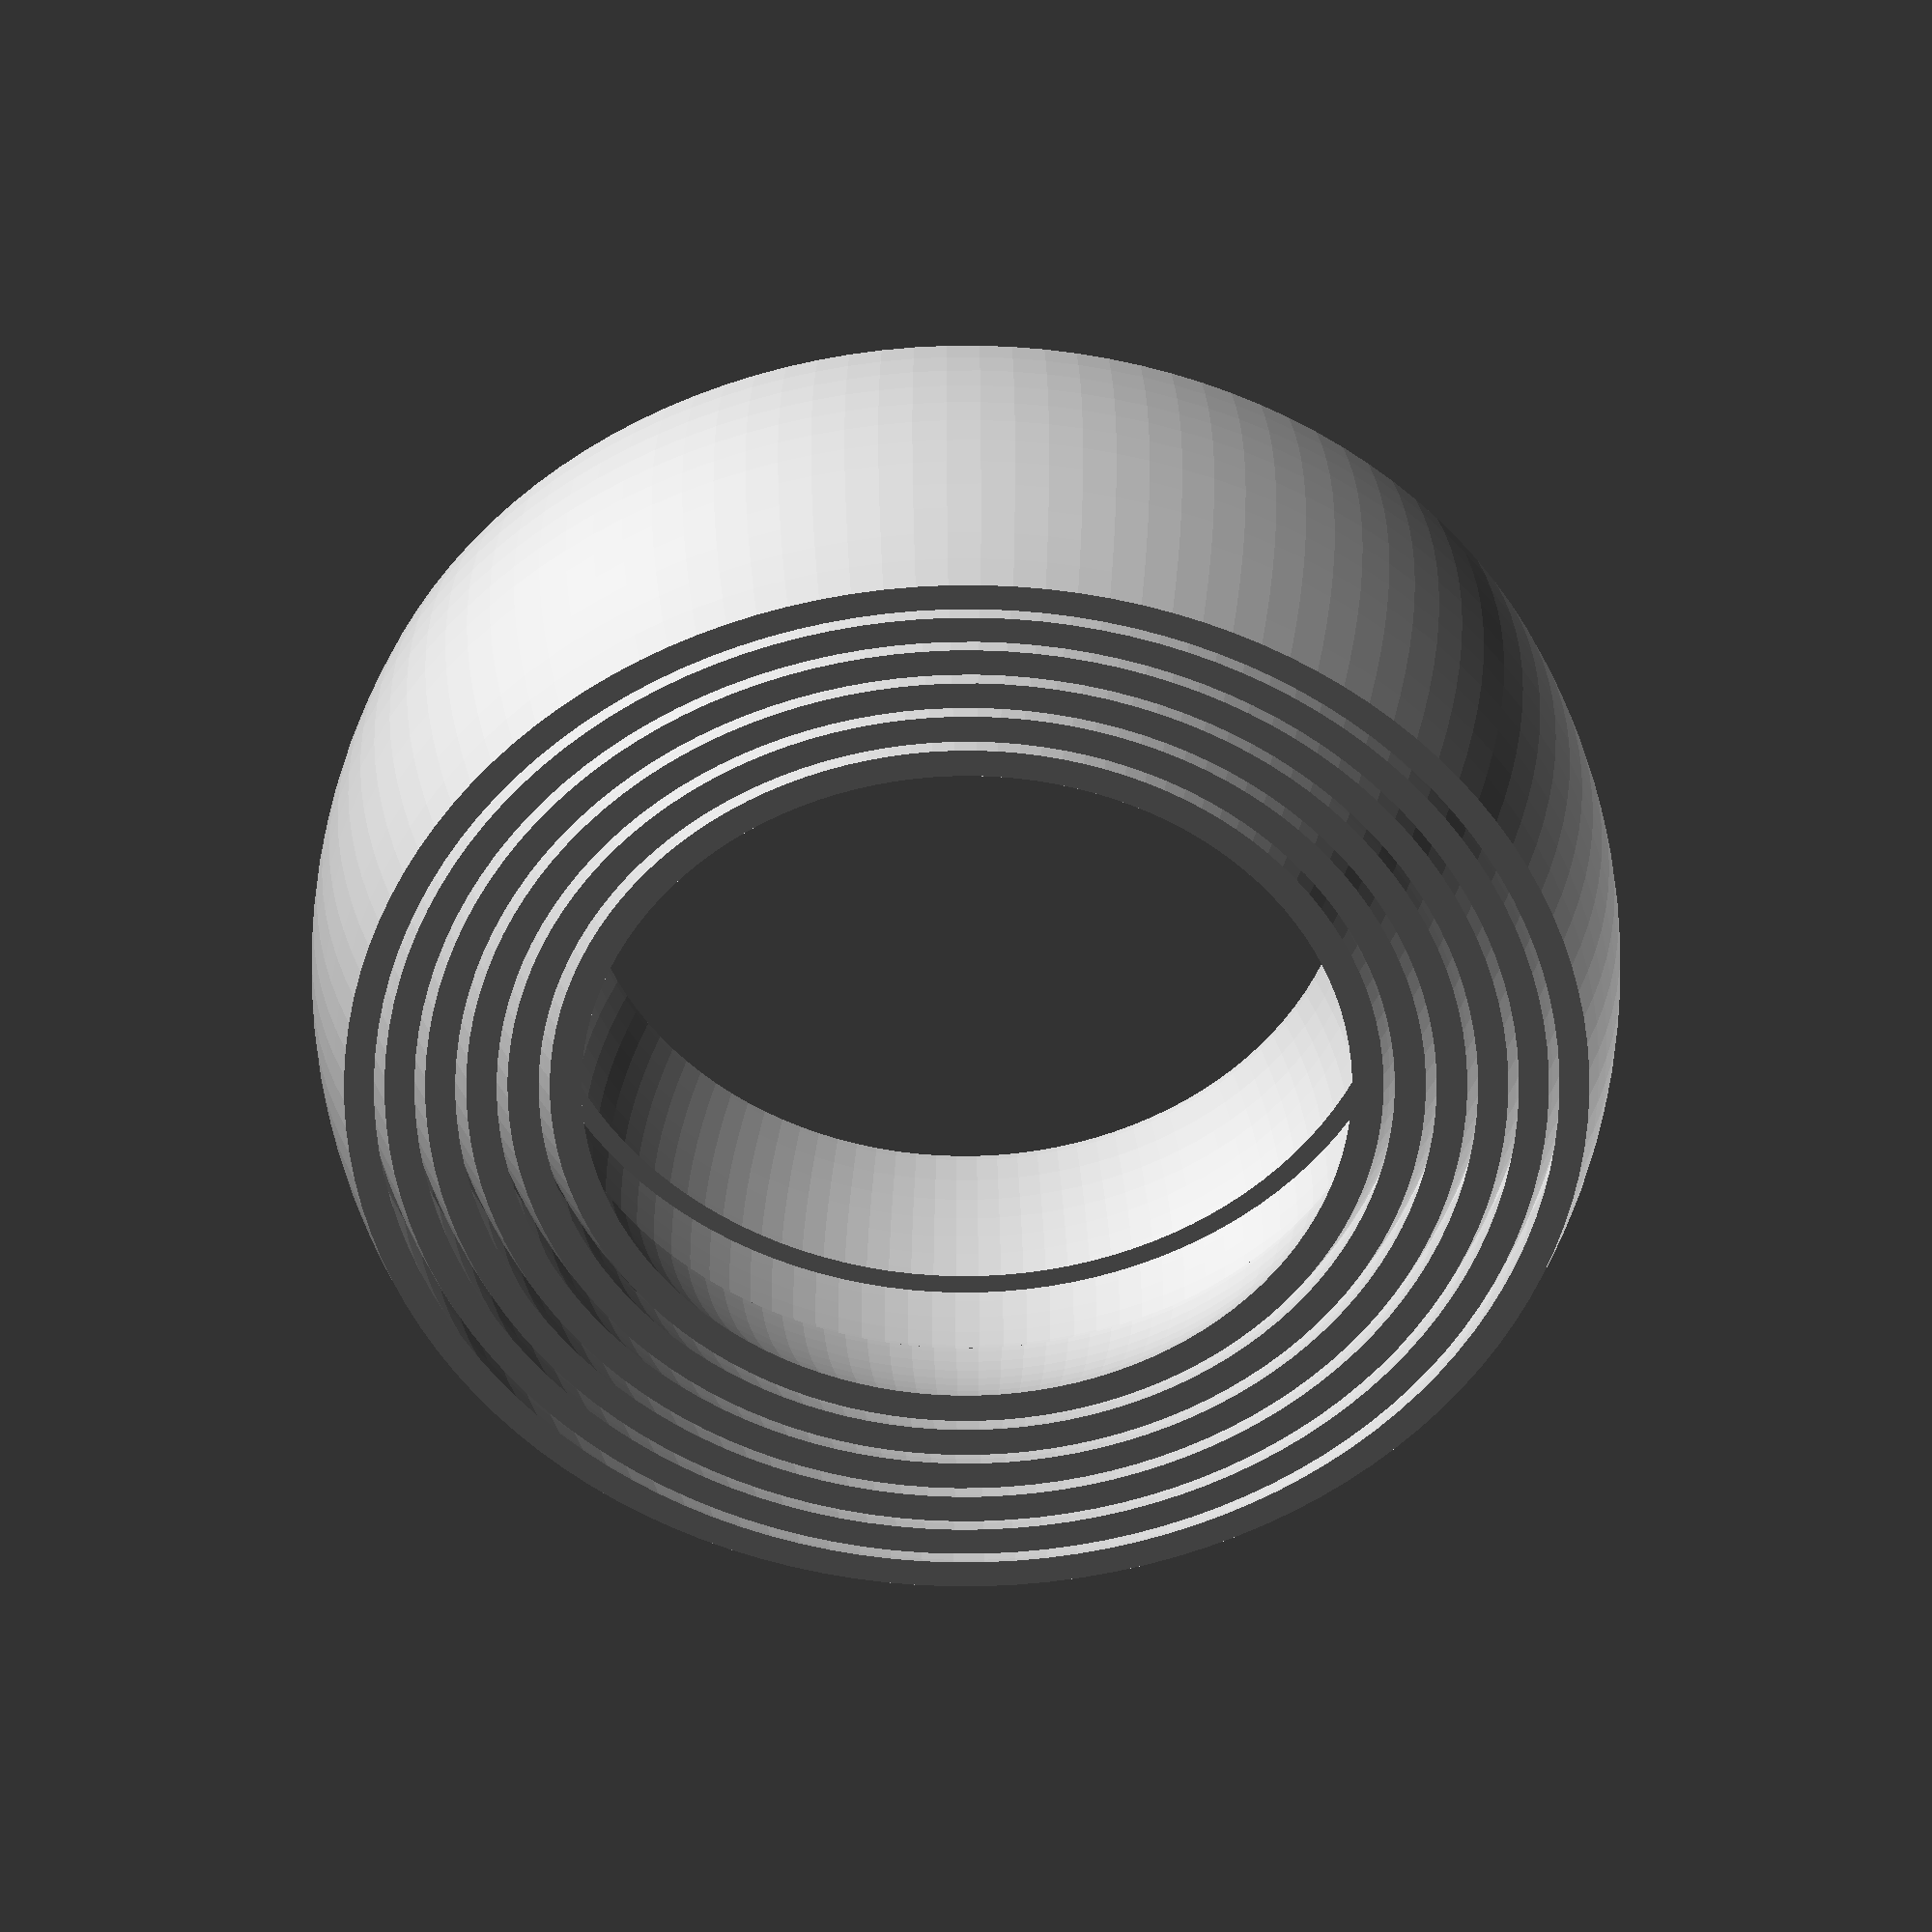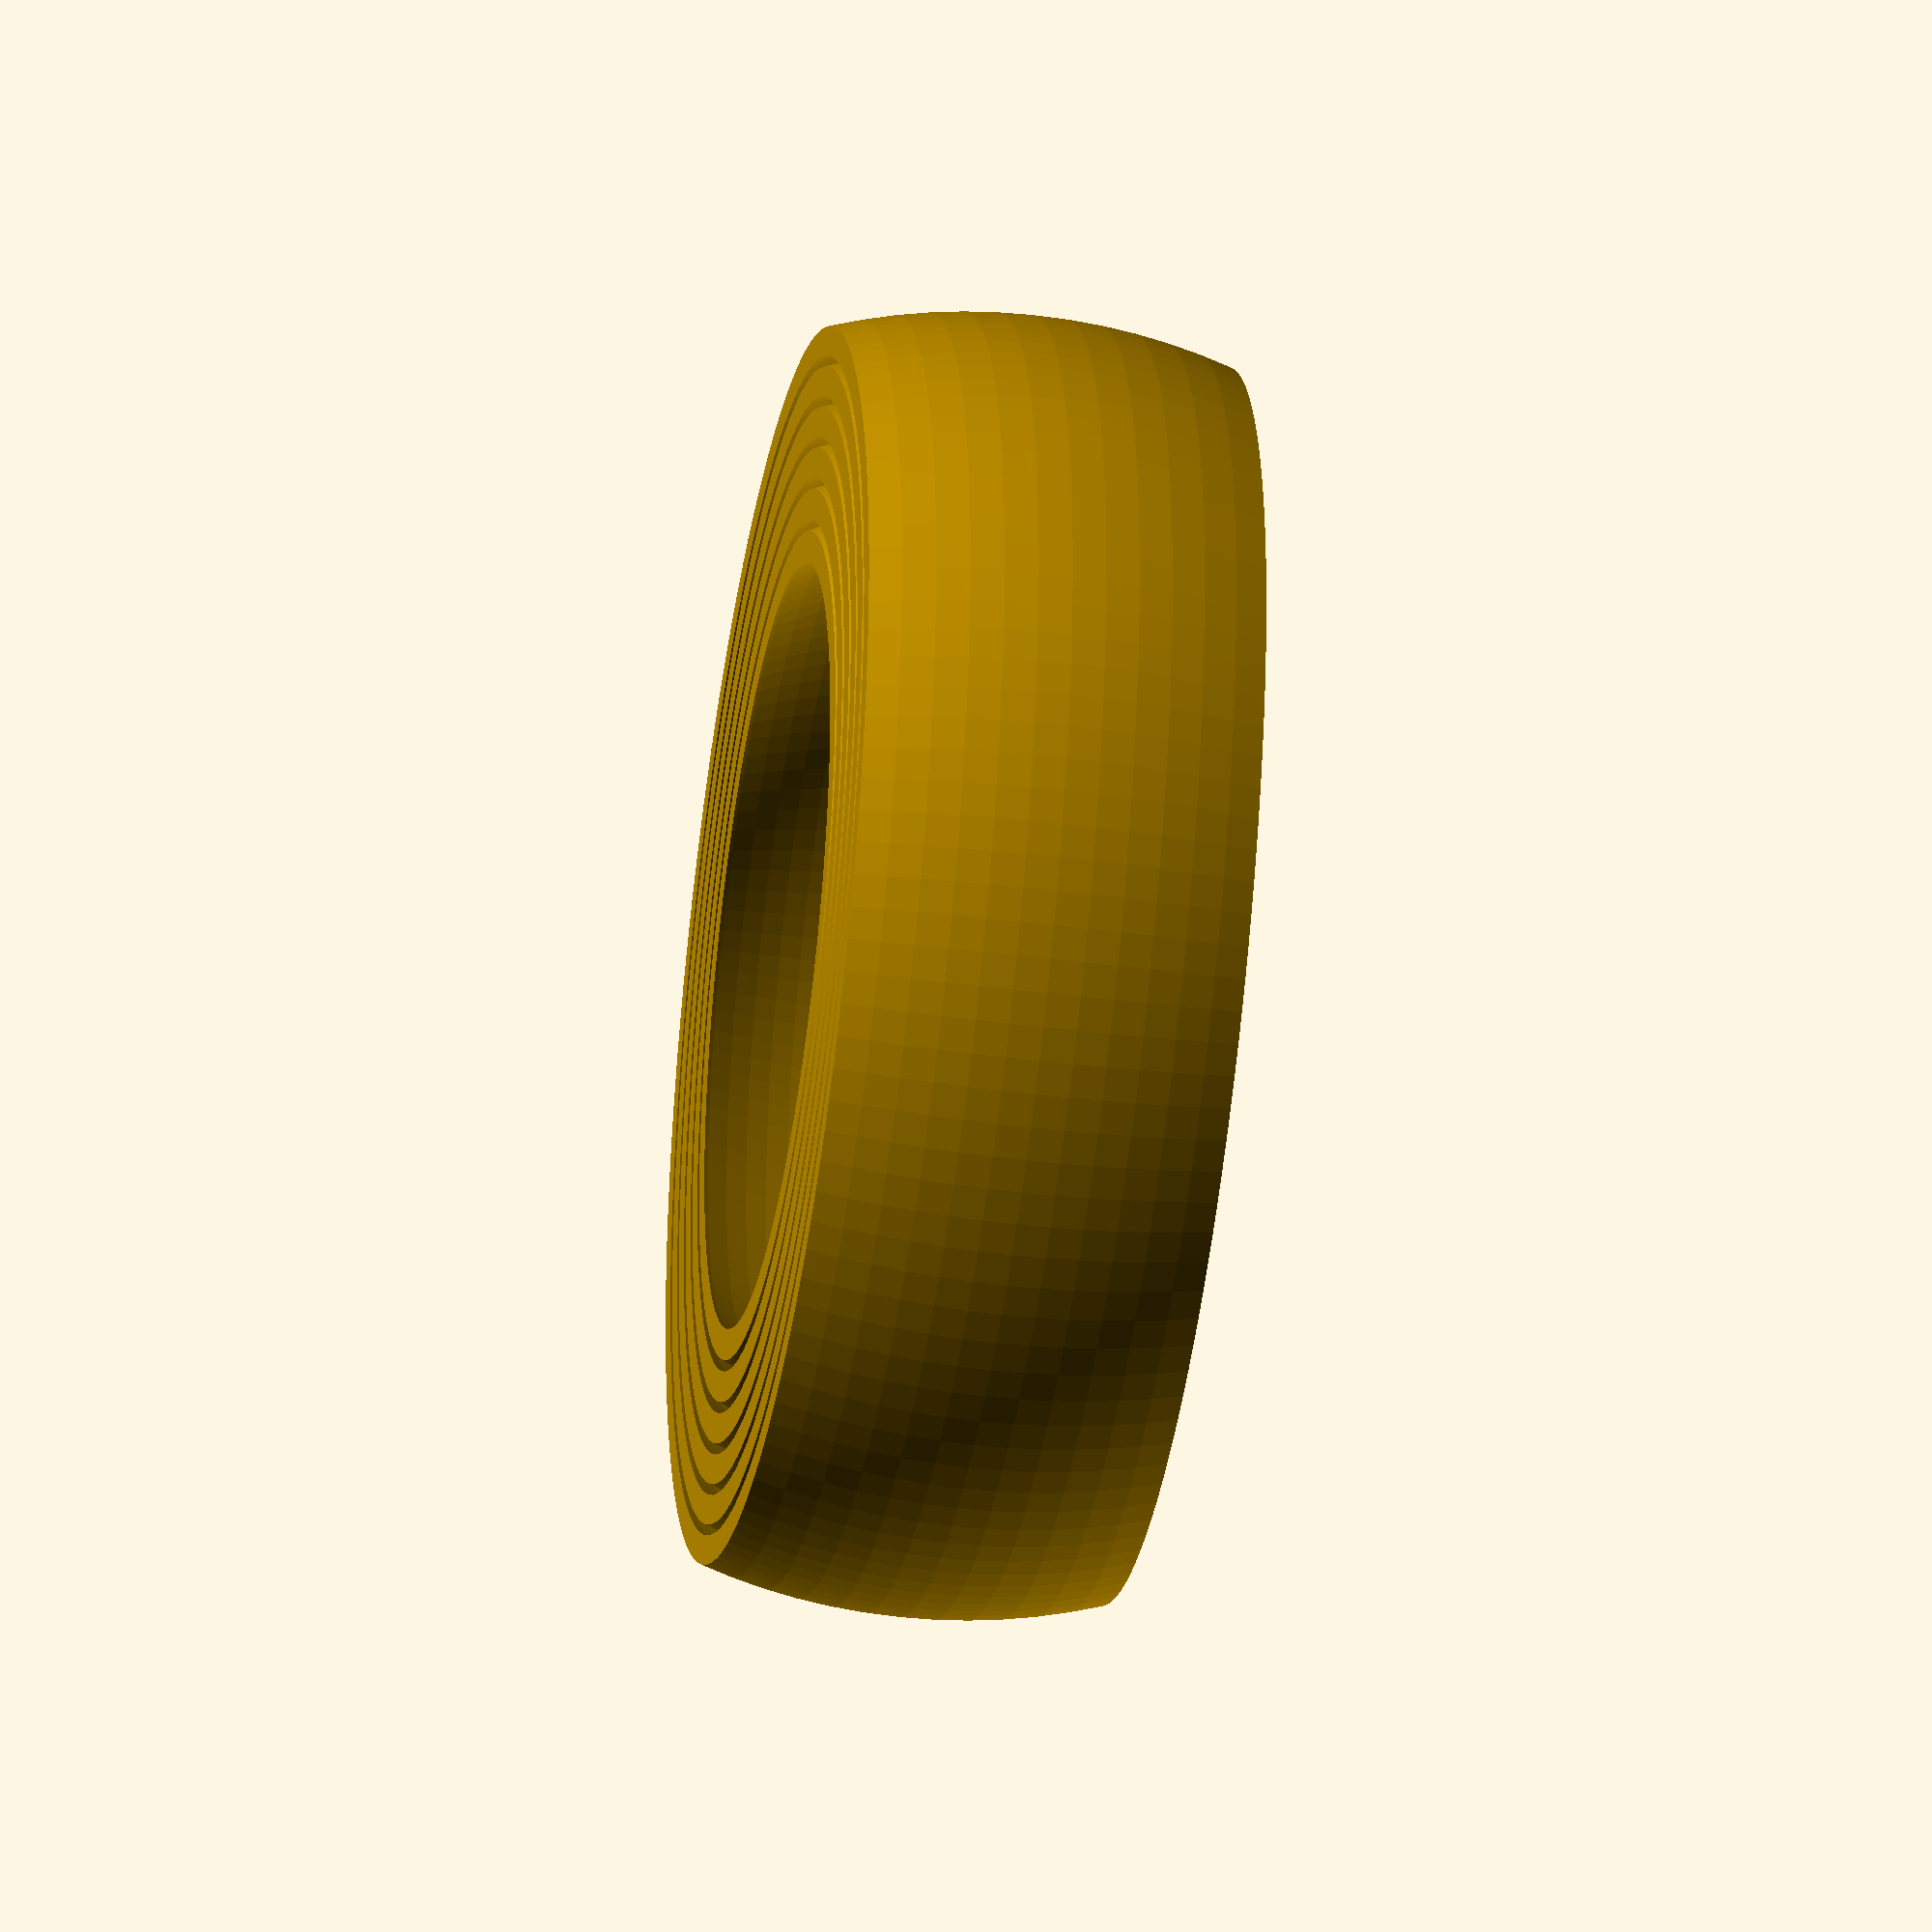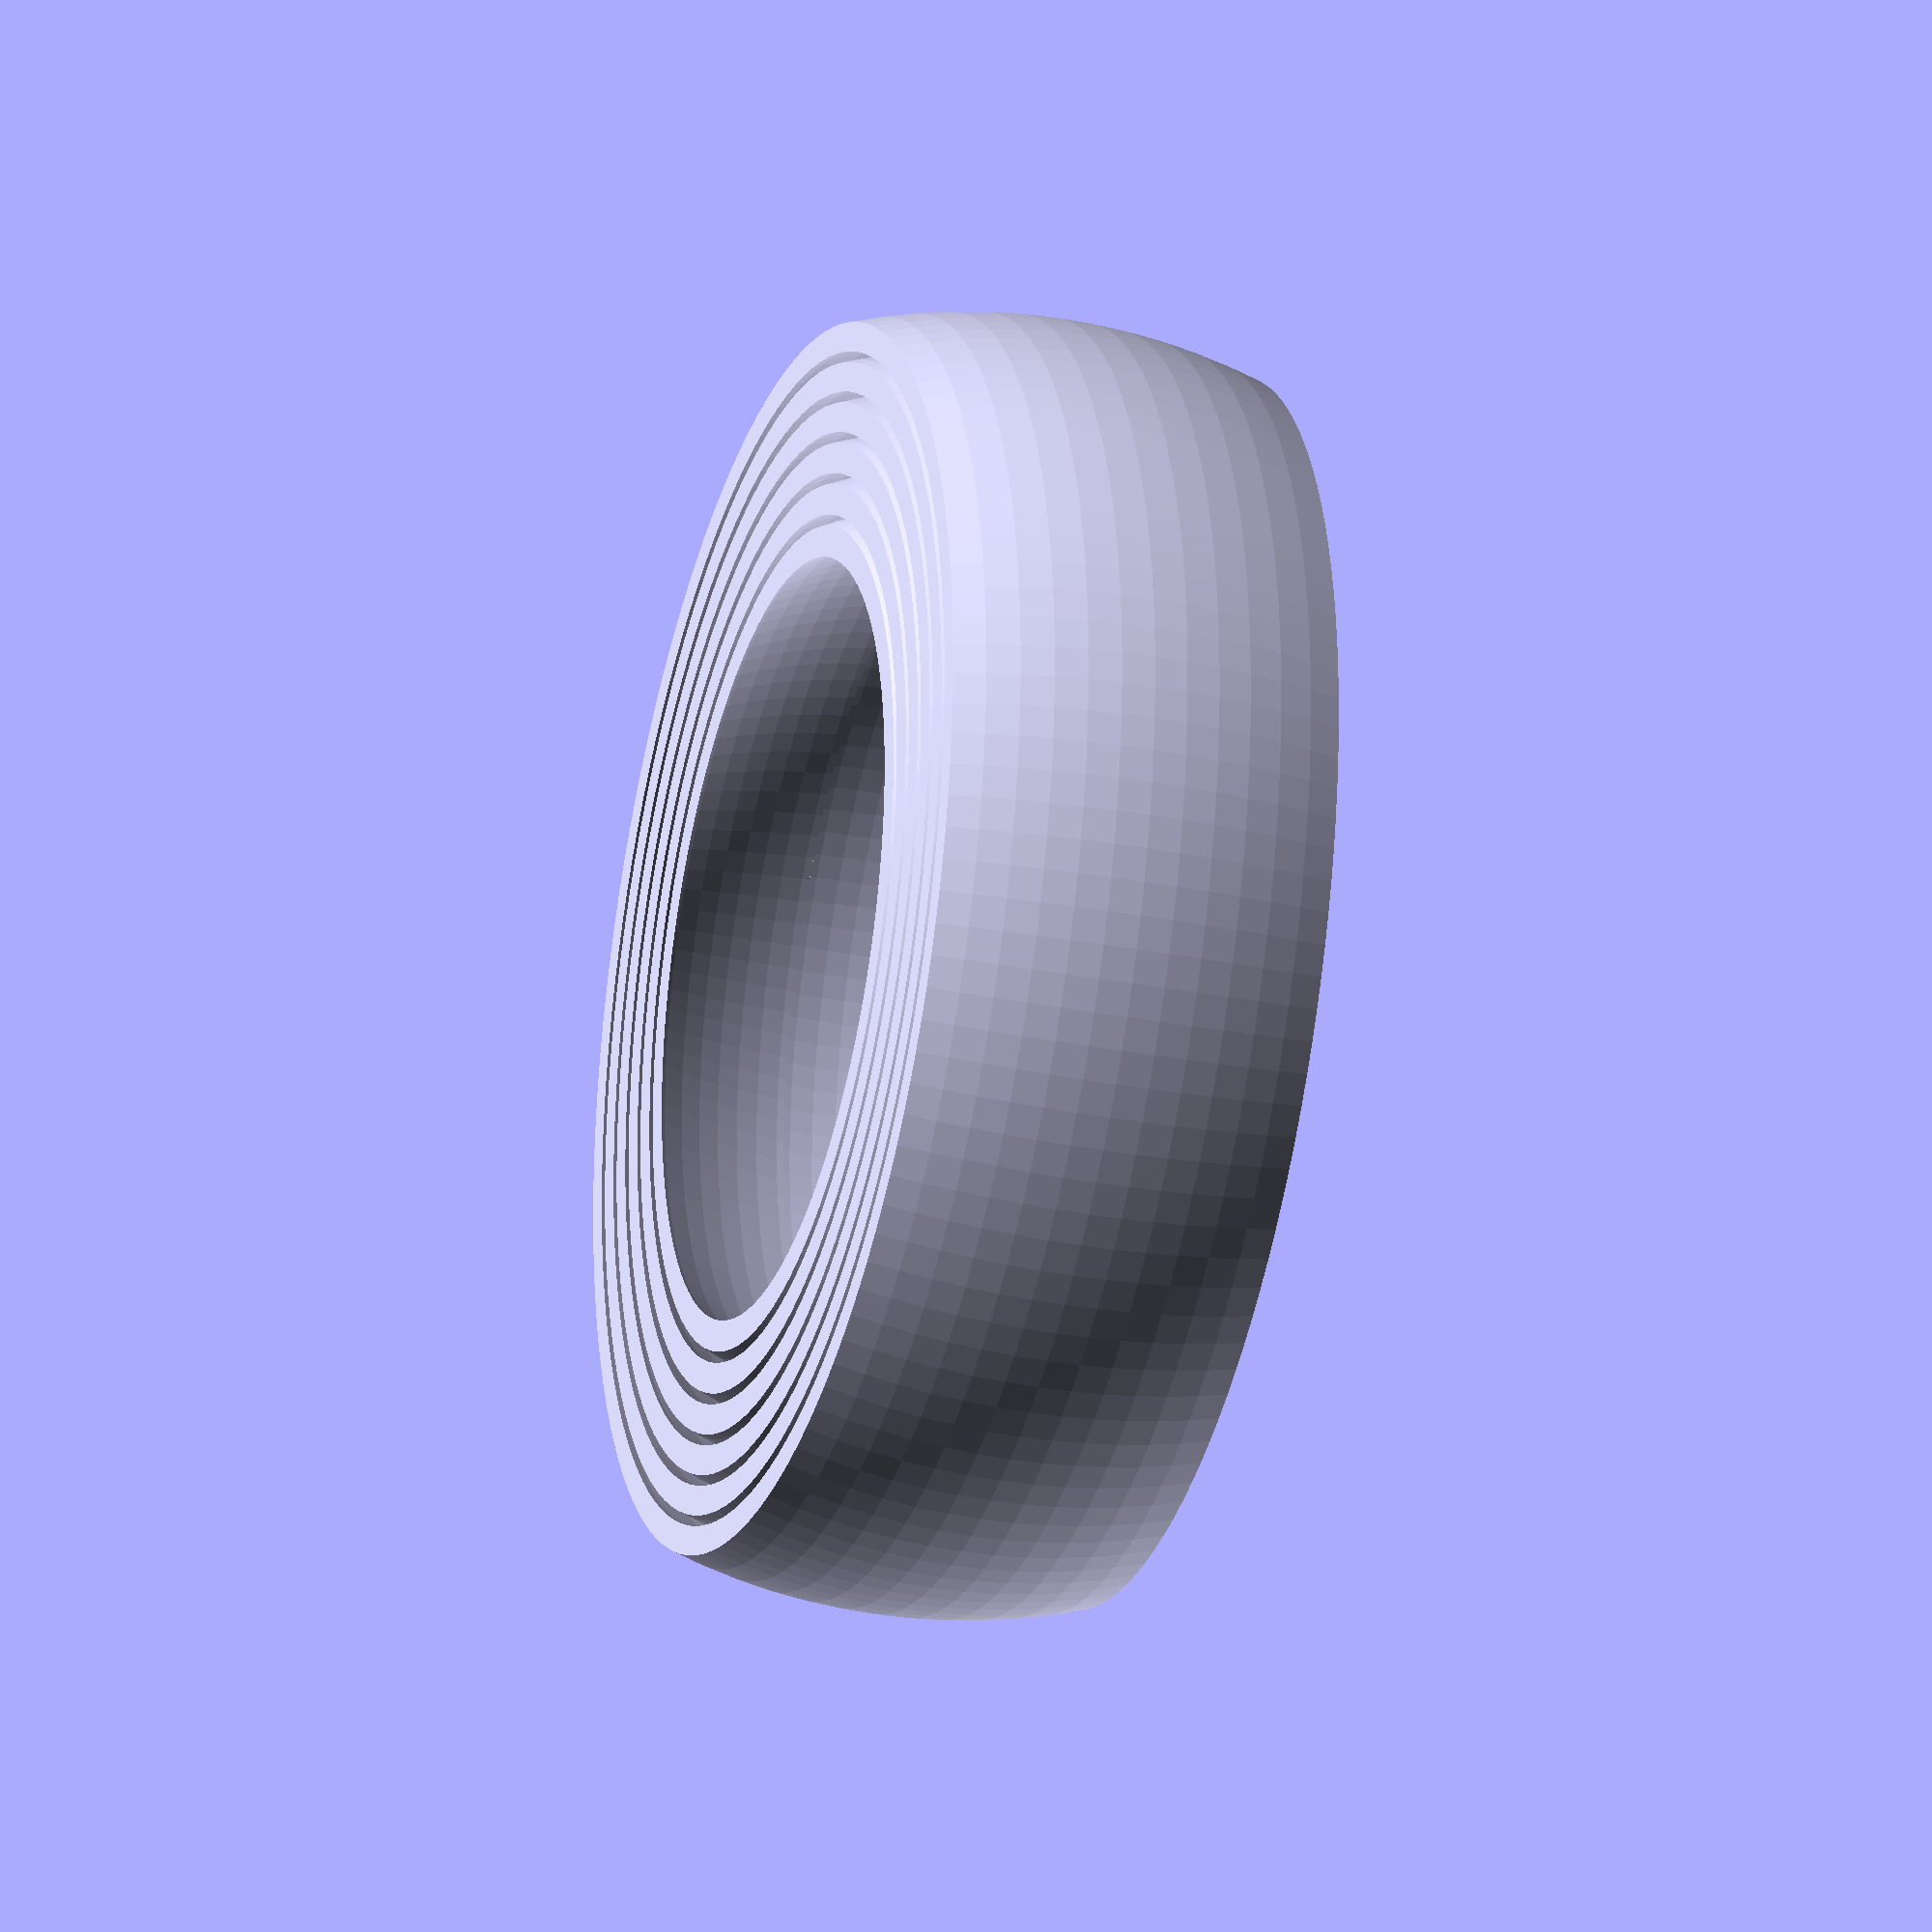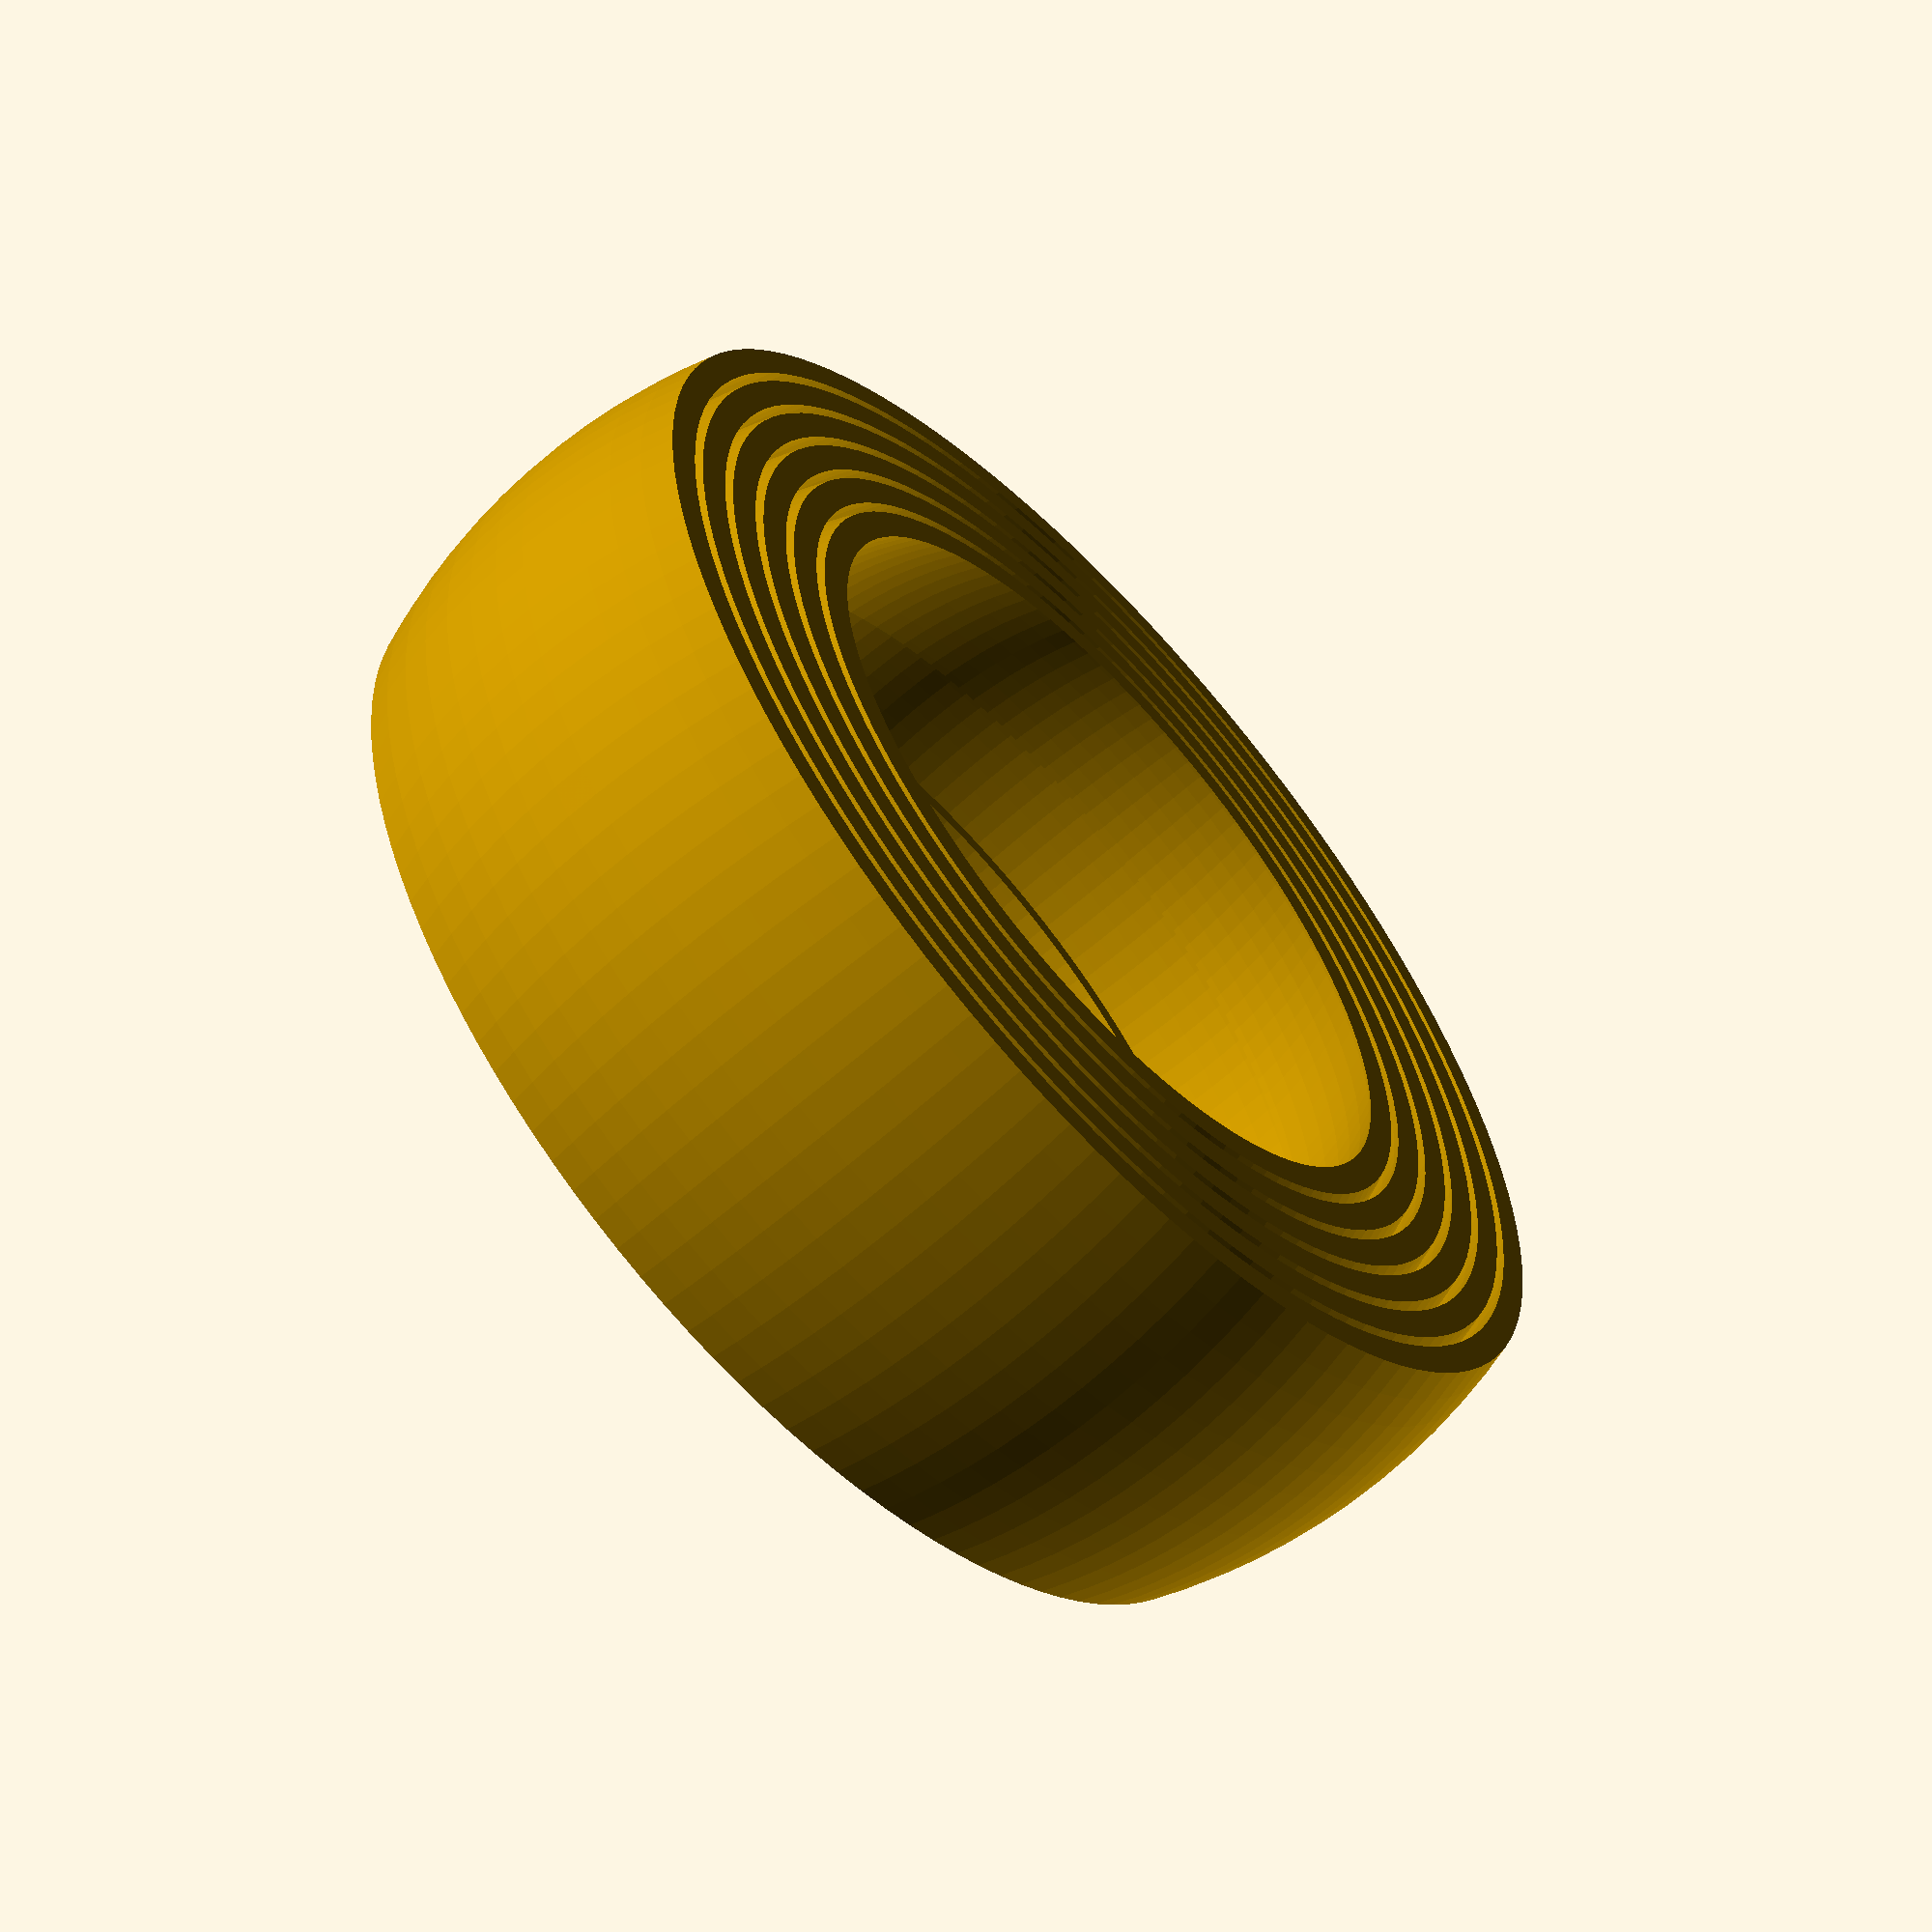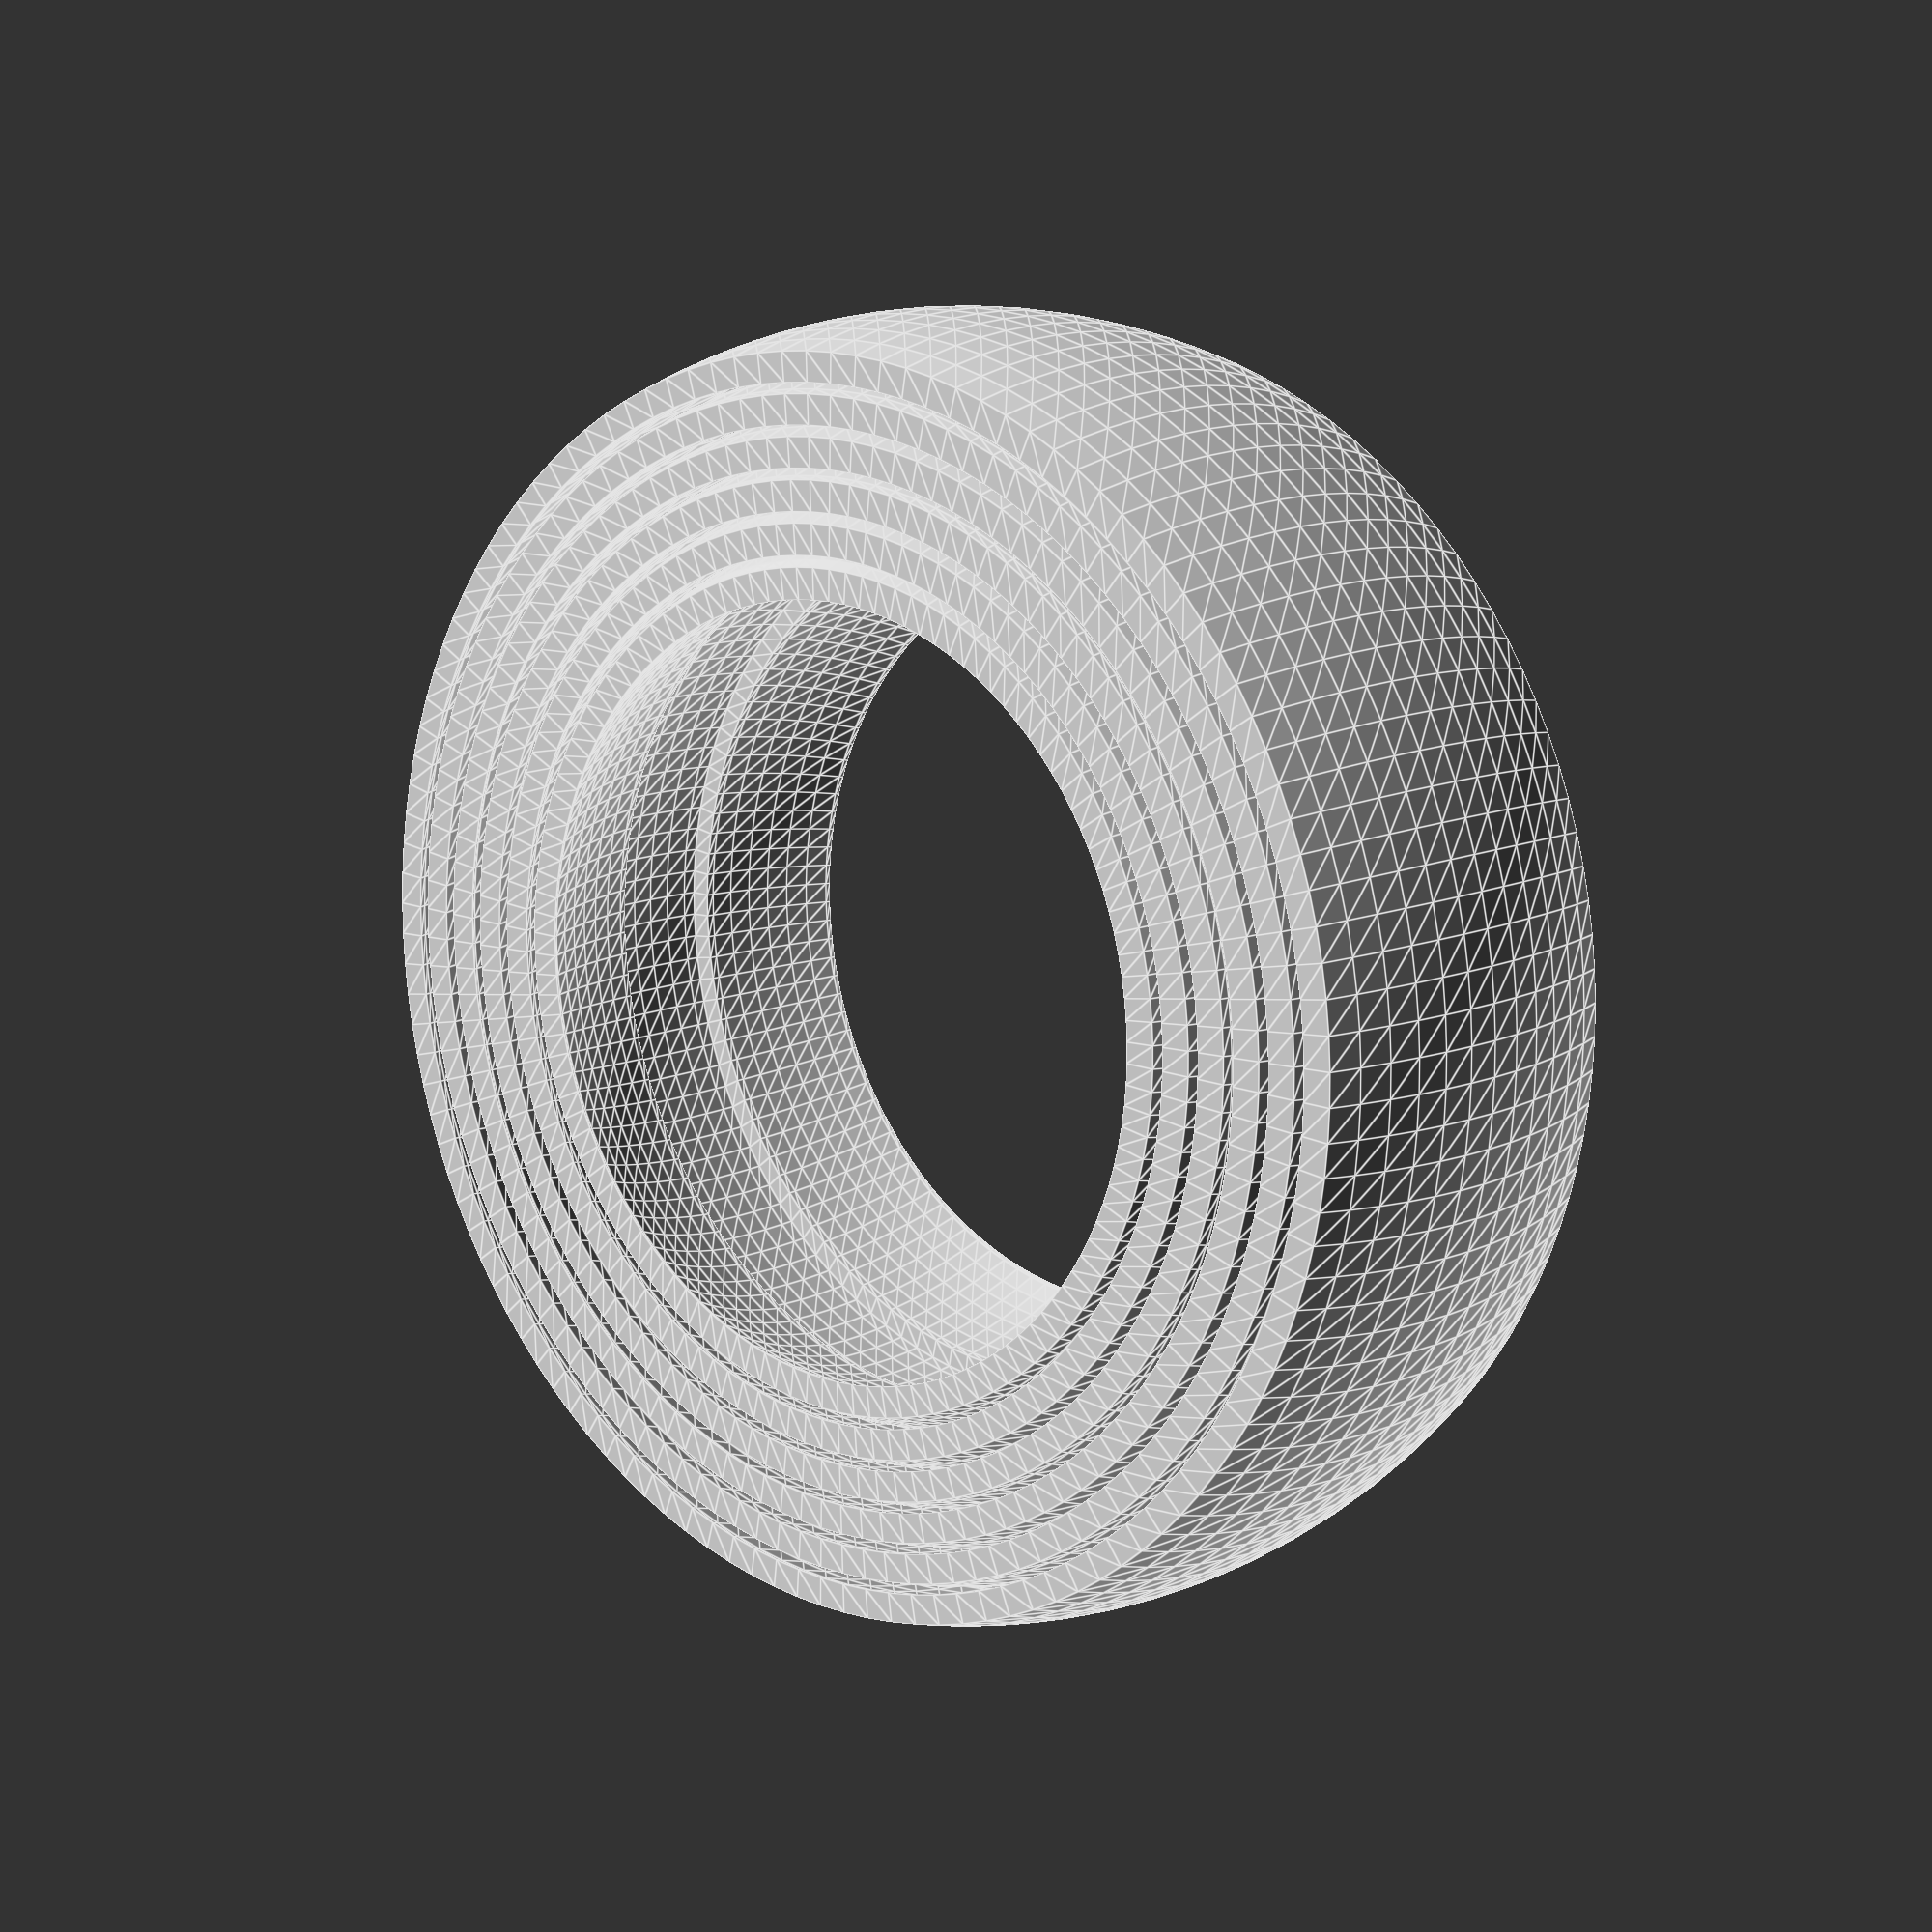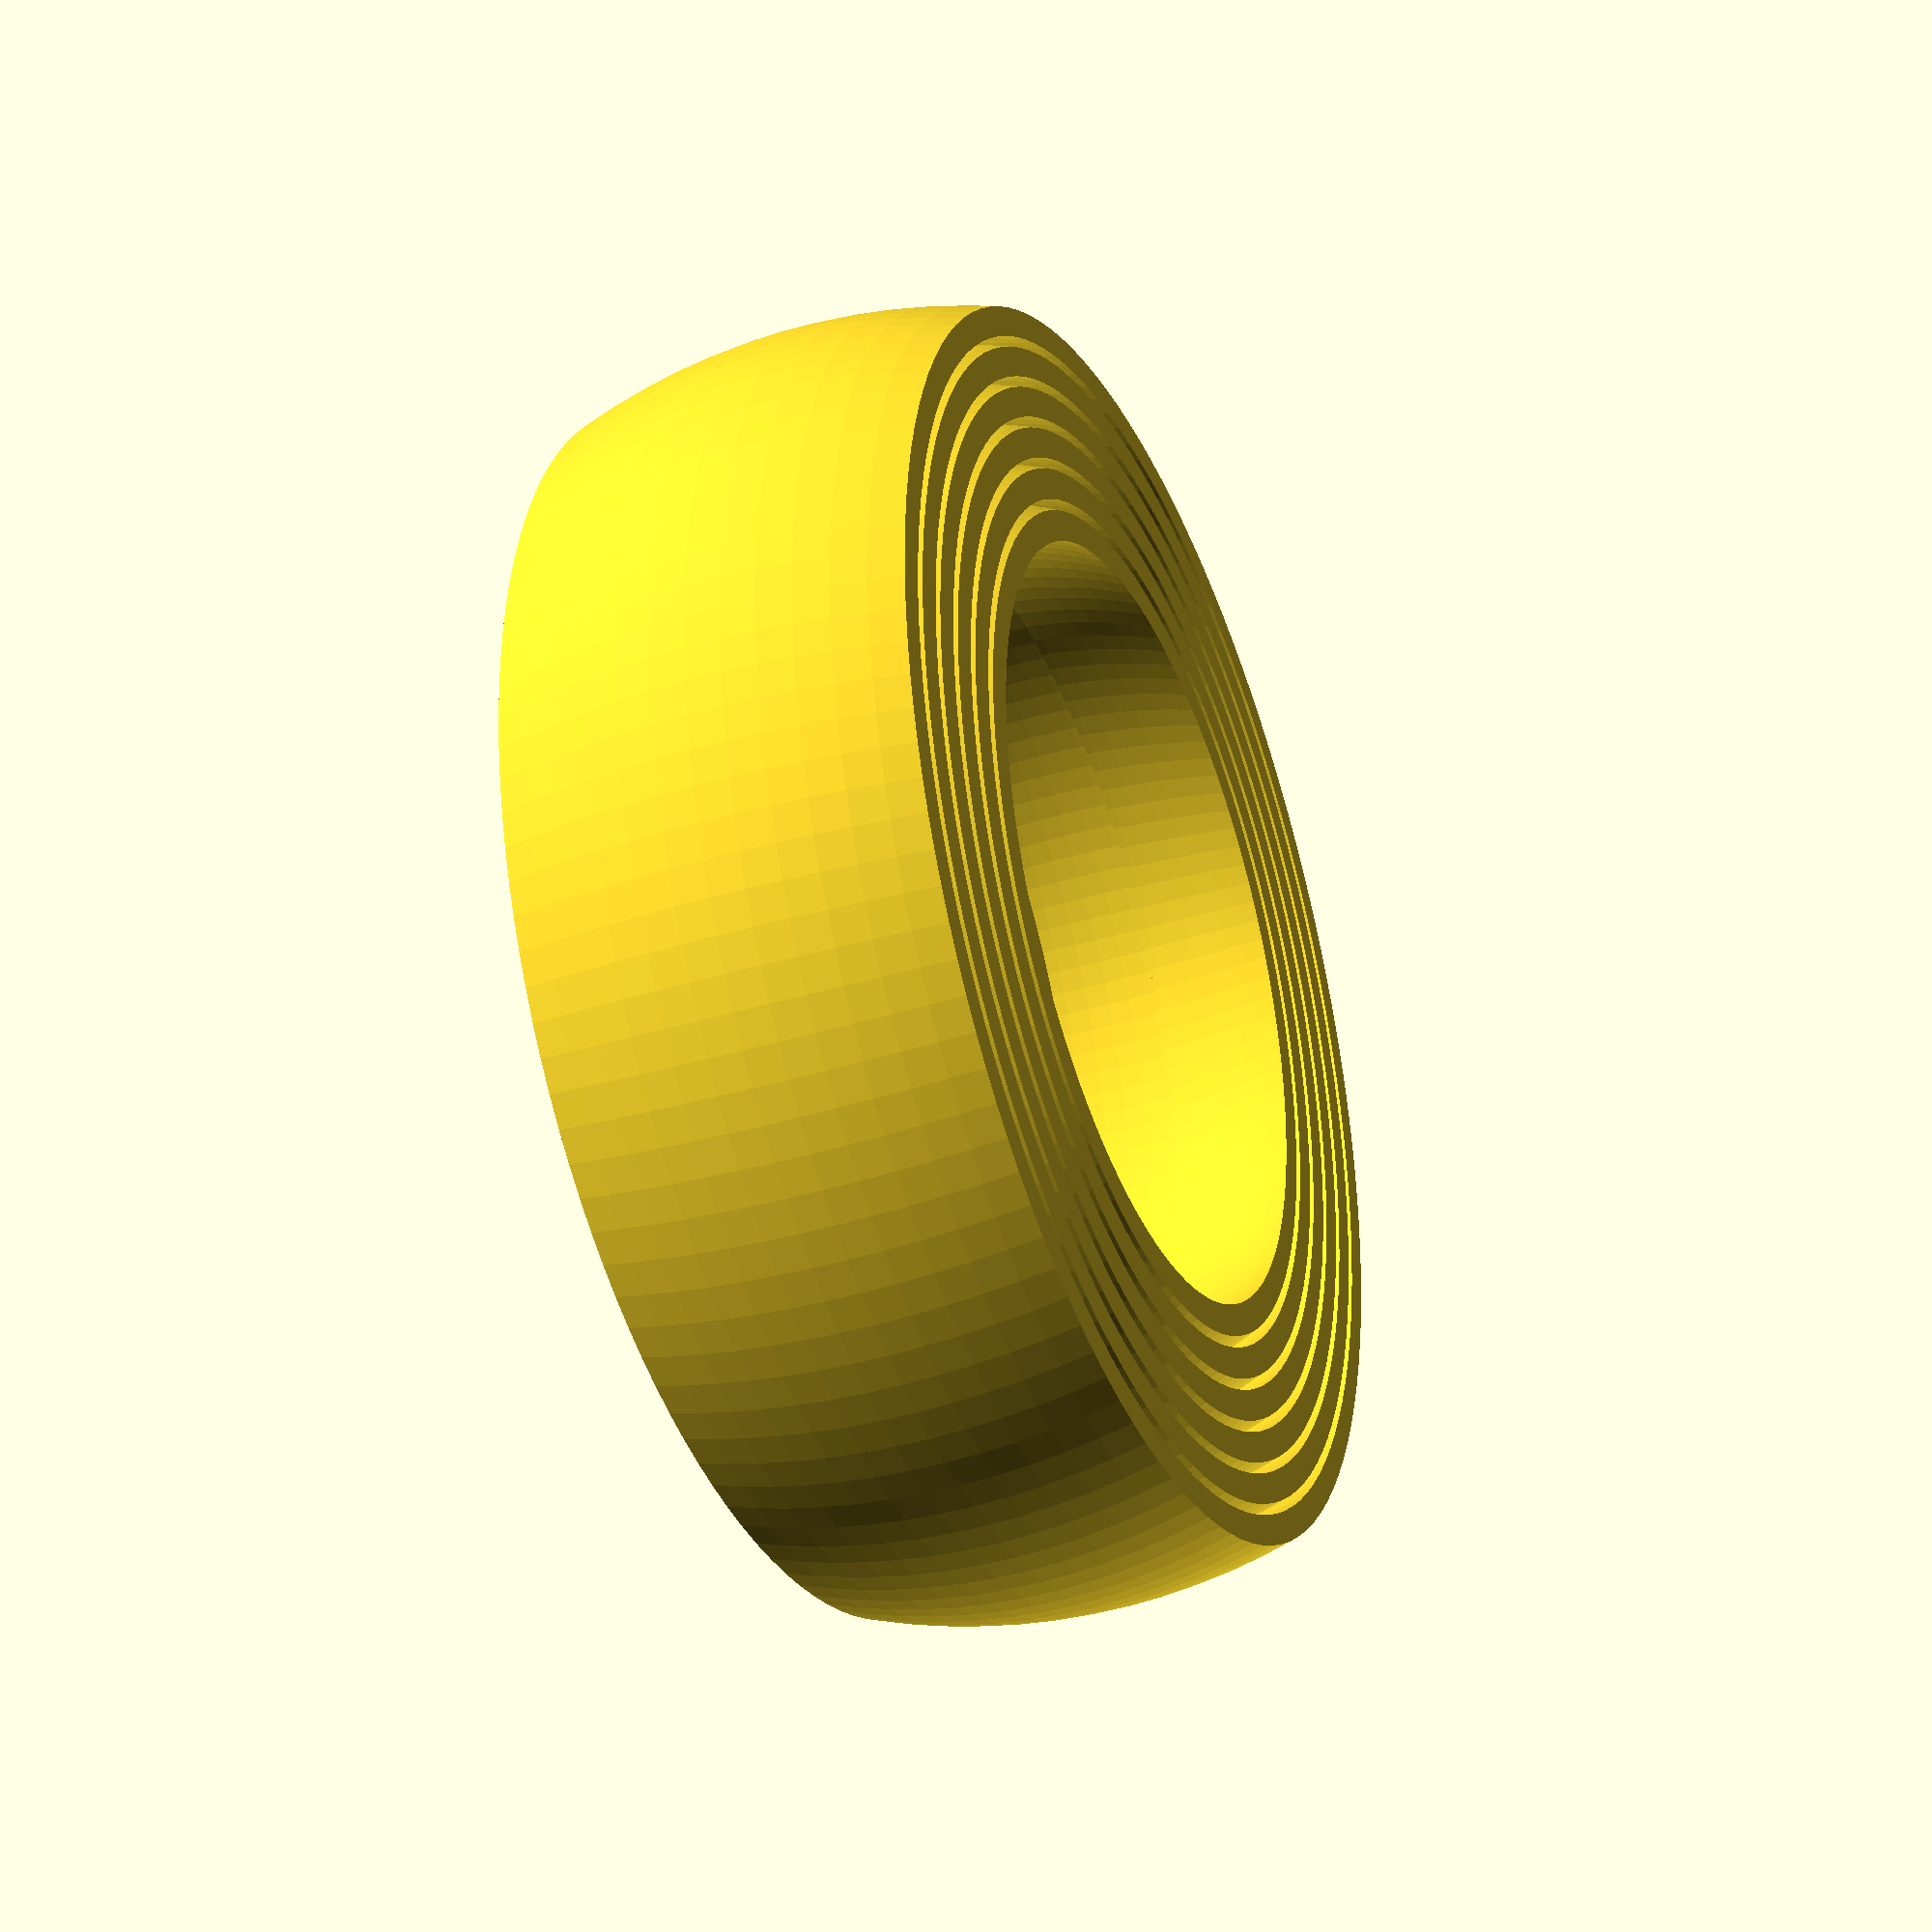
<openscad>
/* helpers */
SMOOTH_FACETS = 240;
MINIMUM_SURFACE_GAP = 0.5;

/* discrete parameters */
spherical = true;
facets = spherical ? SMOOTH_FACETS / 2 : SMOOTH_FACETS;
count = 6;

/* dimensions */
initial_radius = 23;
zradius = 10;
chevron_shrink = 3.1;
wall_thick = 1.4;
gap = spherical ? MINIMUM_SURFACE_GAP : 2;
internal_sphere_notch_zradius = 3;
internal_sphere_notch_wall_thick = 0.4;

step = gap + wall_thick;

/* special options */
preview_cut = false;

difference() {
    main();
    
    if (preview_cut)
    translate([0, 0, -500])
    cube([1000, 1000, 1000]);
}


module main() {
    for (i = [0:count - 1]) {
        radius = initial_radius + i * step;
        unit(radius);
    }
}

module unit(r2) {
    
    if (spherical) {
        rotate_extrude($fn = facets)
        intersection() {
            difference() {
                circle(r = r2, $fn = facets);
                circle(r = r2 - wall_thick, $fn = facets);
                
                if (internal_sphere_notch_zradius > 0) {
                    intersection() {
                        circle(r = r2 - internal_sphere_notch_wall_thick, $fn = facets);

                        translate([0, -internal_sphere_notch_zradius])
                        square([r2 * 1.5, internal_sphere_notch_zradius * 2]);
                    }
                }
            }
            
            translate([0, -zradius])
            square([r2 * 1.5, zradius * 2]);
        }
    } else {
        r1 = r2 - chevron_shrink;
        //linear_extrude(2)
        rotate_extrude($fn = facets)
        polygon([
            [r1, zradius],
            [r2, 0],
            [r1, -zradius],
            [r1 - wall_thick, -zradius],
            [r2 - wall_thick, 0],
            [r1 - wall_thick, zradius],
        ]);
    }
}
</openscad>
<views>
elev=323.5 azim=4.7 roll=179.8 proj=o view=wireframe
elev=38.6 azim=313.4 roll=260.6 proj=o view=solid
elev=208.0 azim=142.5 roll=106.8 proj=o view=solid
elev=239.9 azim=337.2 roll=47.3 proj=p view=solid
elev=168.4 azim=175.9 roll=317.4 proj=p view=edges
elev=215.0 azim=348.5 roll=67.3 proj=p view=wireframe
</views>
